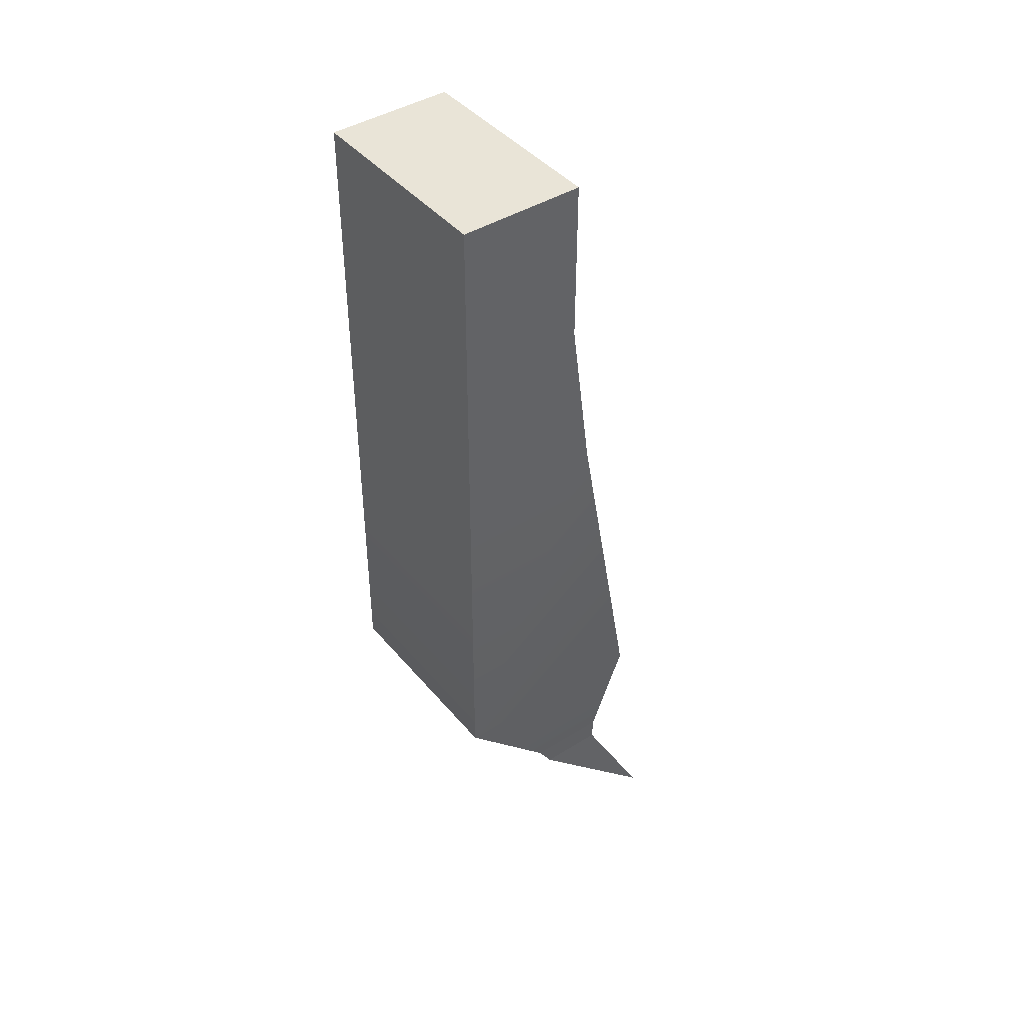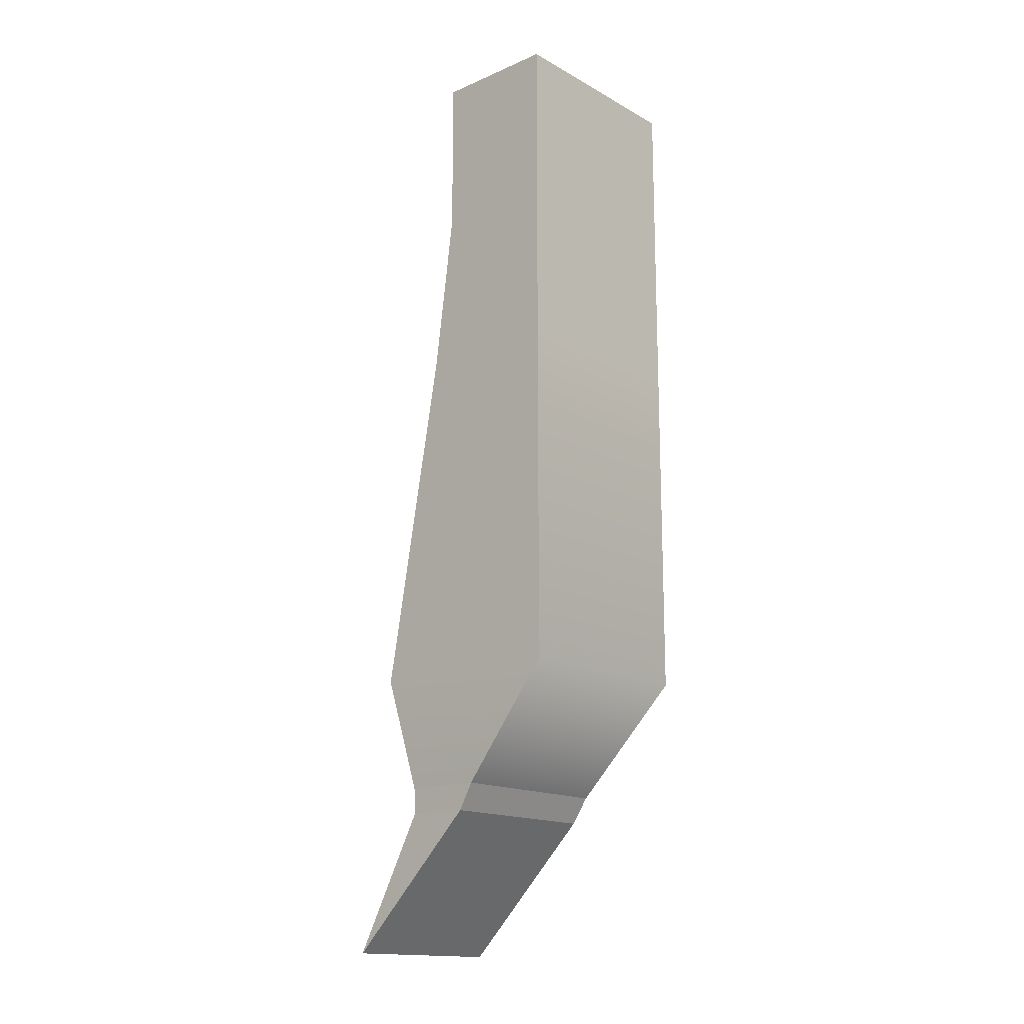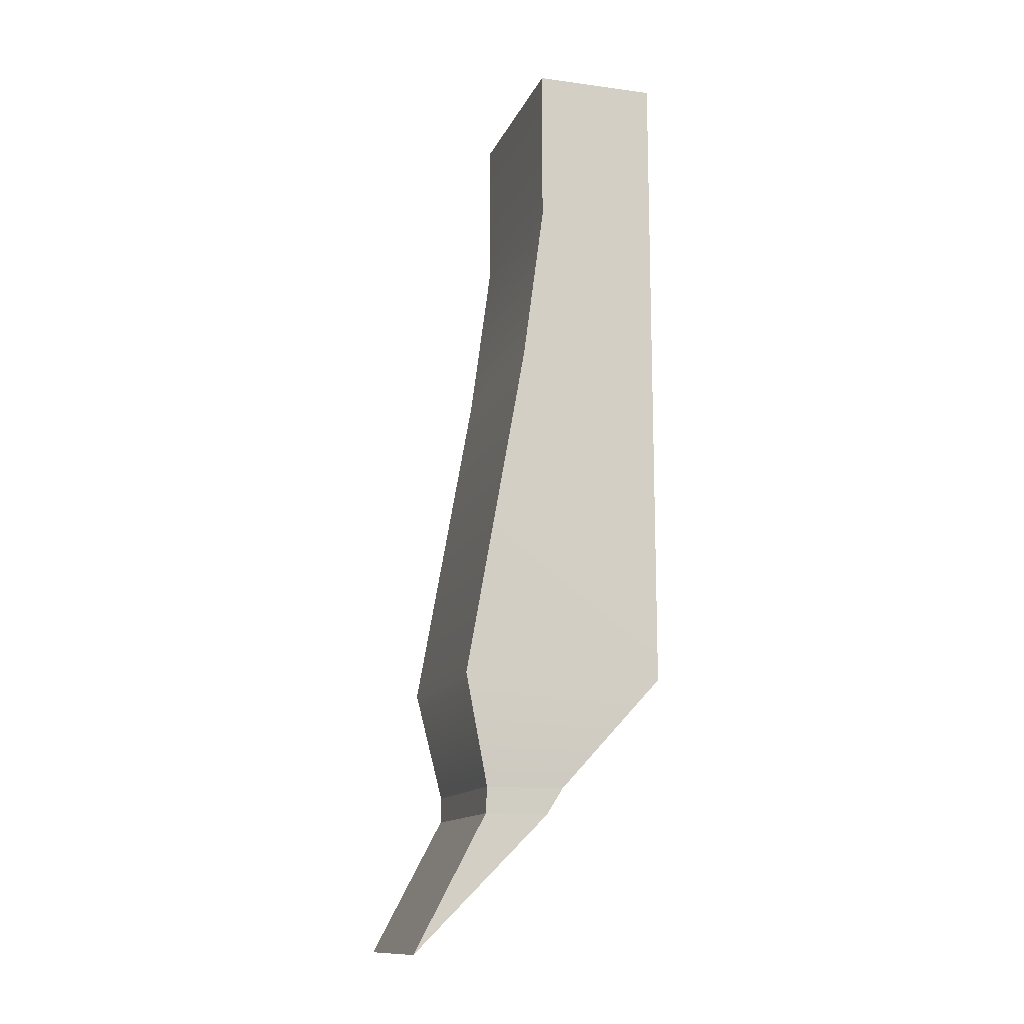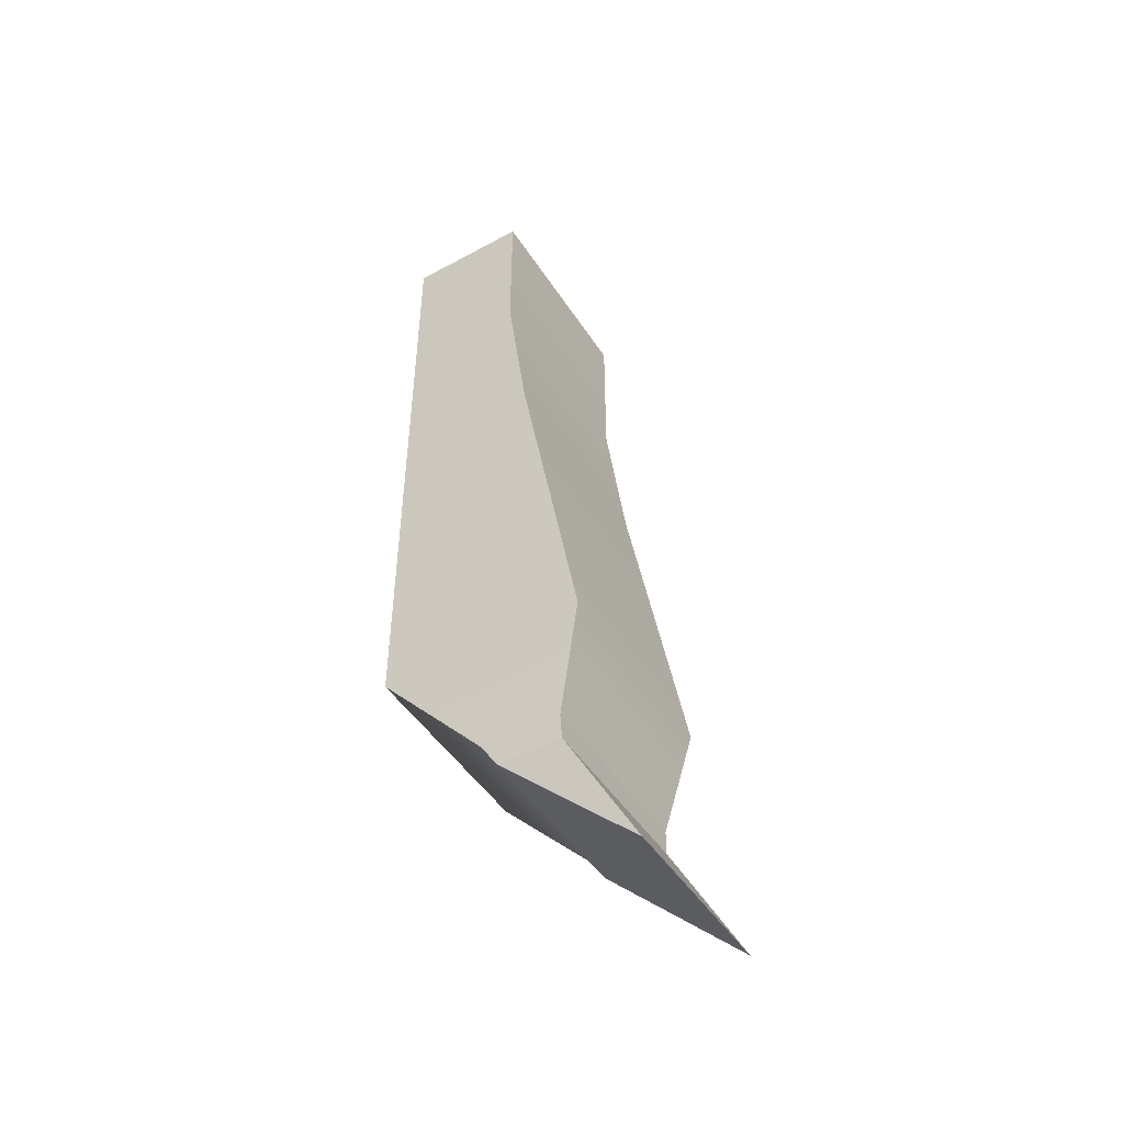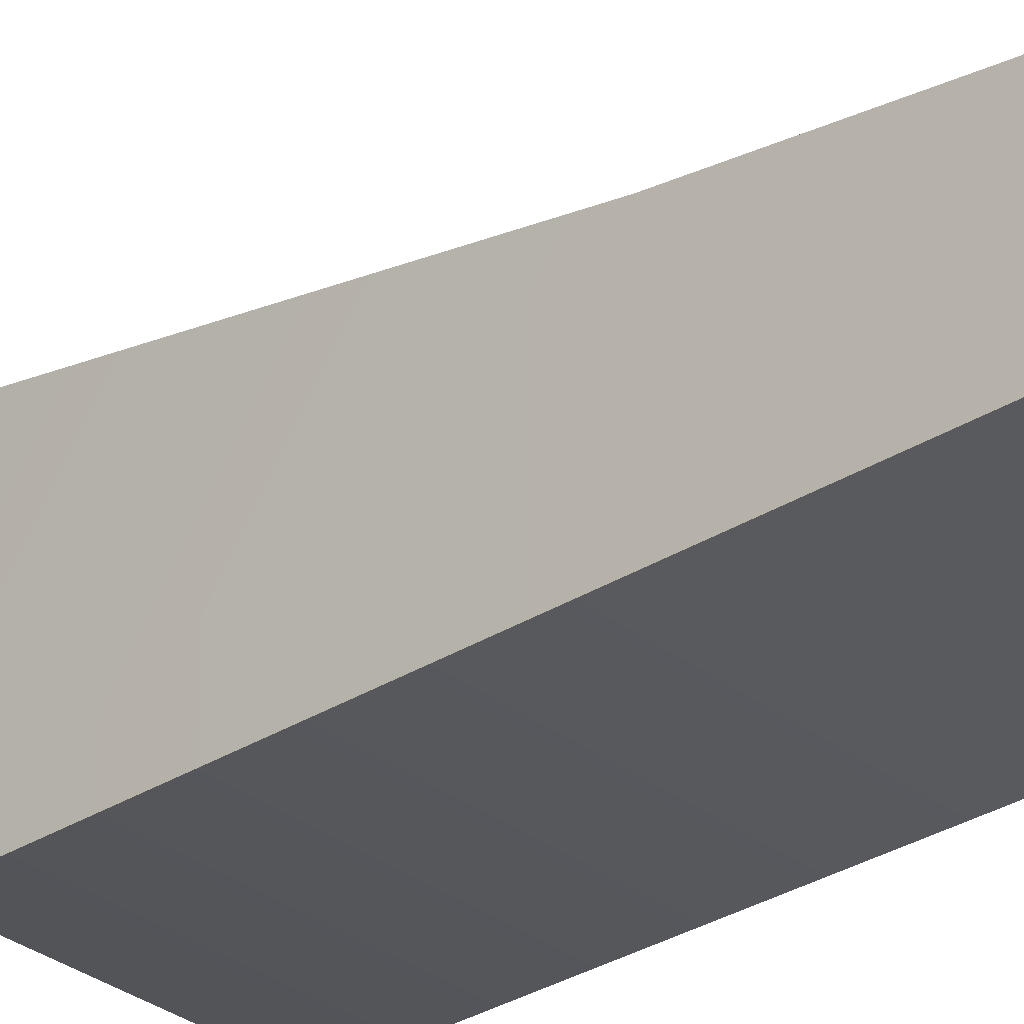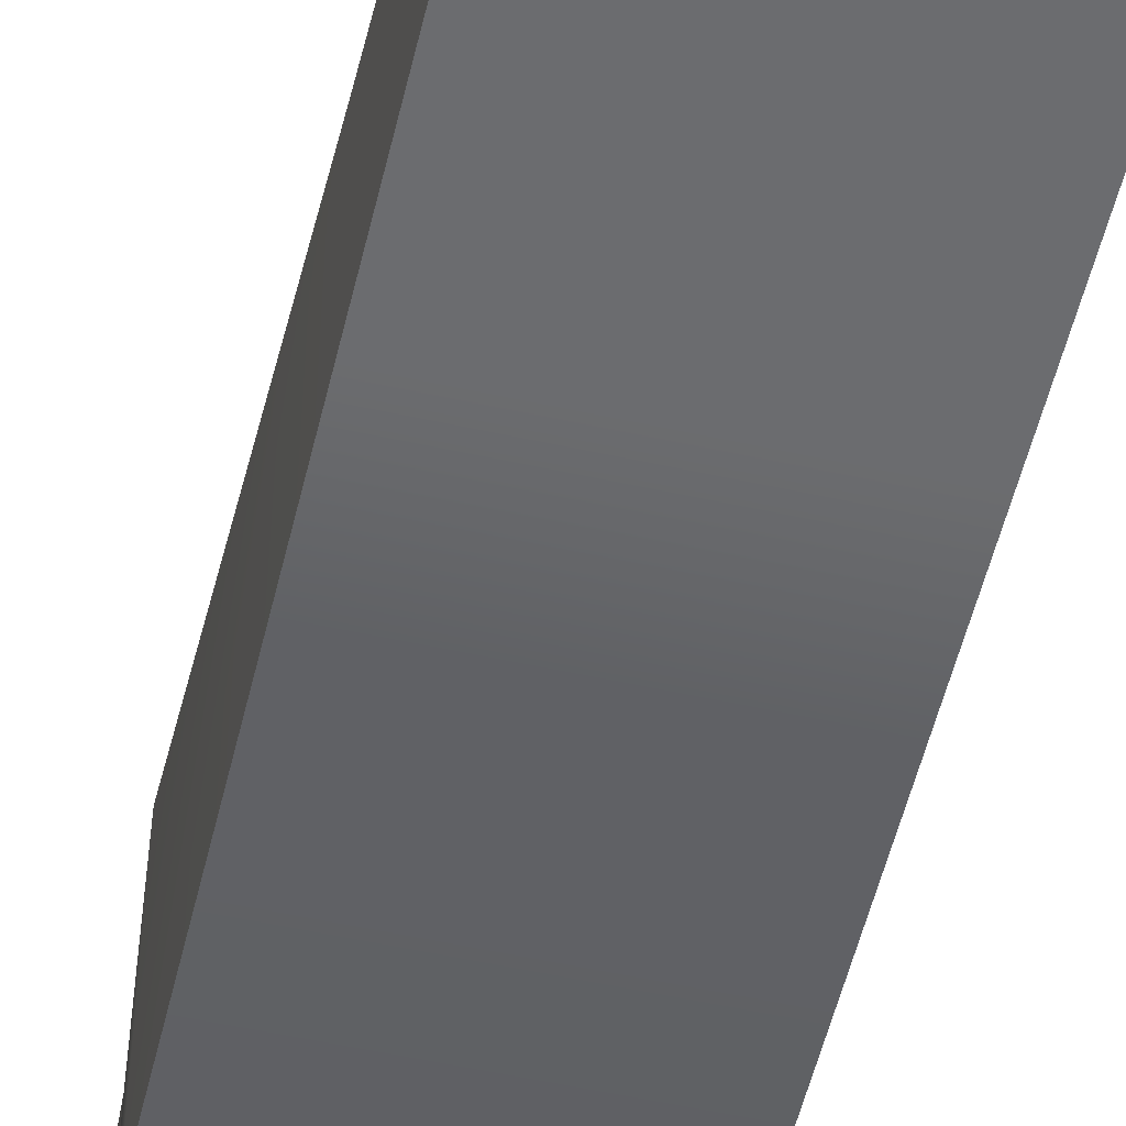
<metadata>
{"format":"obj","ext":"obj","renderer":"f3d","projection":"perspective","resolution":1024,"background":"white","views":[{"elev":43.0,"azim":53.5,"up":"+Z"},{"elev":-15.9,"azim":-48.4,"up":"+Z"},{"elev":-13.2,"azim":-106.9,"up":"+Z"},{"elev":-47.6,"azim":121.4,"up":"+Z"},{"elev":-31.0,"azim":-47.9,"up":"+Y"},{"elev":-53.7,"azim":-13.3,"up":"+Y"}]}
</metadata>
<code>
g default
v -3.152 1.389 1.281
v -3.077 1.389 1.281
v -3.152 1.434 1.281
v -3.077 1.434 1.281
v -3.152 1.464 1.041
v -3.077 1.464 1.041
v -3.152 1.389 1.041
v -3.077 1.389 1.041
v -3.152 1.442 1.165
v -3.077 1.442 1.165
v -3.077 1.389 1.165
v -3.152 1.389 1.165
v -3.152 1.434 1.223
v -3.077 1.434 1.223
v -3.077 1.389 1.223
v -3.152 1.389 1.223
v -3.147 1.455 1.001
v -3.082 1.455 1.001
v -3.082 1.426 1.001
v -3.147 1.426 1.001
v -3.147 1.455 0.9911
v -3.082 1.455 0.9911
v -3.147 1.481 0.9416
v -3.082 1.481 0.9416
v -3.147 1.432 0.9911
v -3.082 1.432 0.9911
g pCube18
f 1 2 4 3
f 9 10 6 5
f 7 8 11 12
f 10 11 8 6
f 7 12 9 5
f 13 14 10 9
f 14 15 11 10
f 12 11 15 16
f 9 12 16 13
f 3 4 14 13
f 2 15 14 4
f 16 15 2 1
f 13 16 1 3
f 5 6 18 17
f 6 8 19 18
f 8 7 20 19
f 7 5 17 20
f 21 22 24 23
f 23 24 26 25
f 25 21 23
f 22 26 24
f 18 19 26 22
f 19 20 25 26
f 20 17 21 25
f 17 18 22 21

</code>
